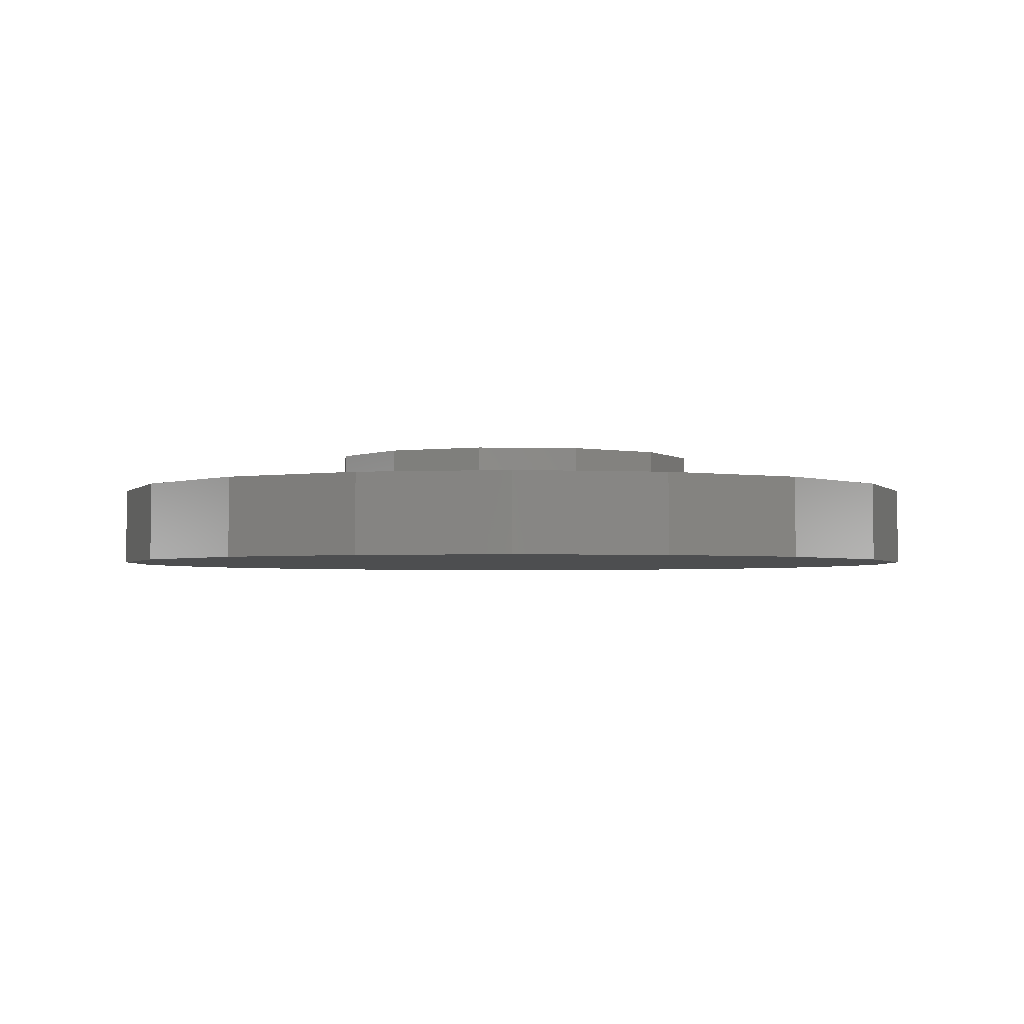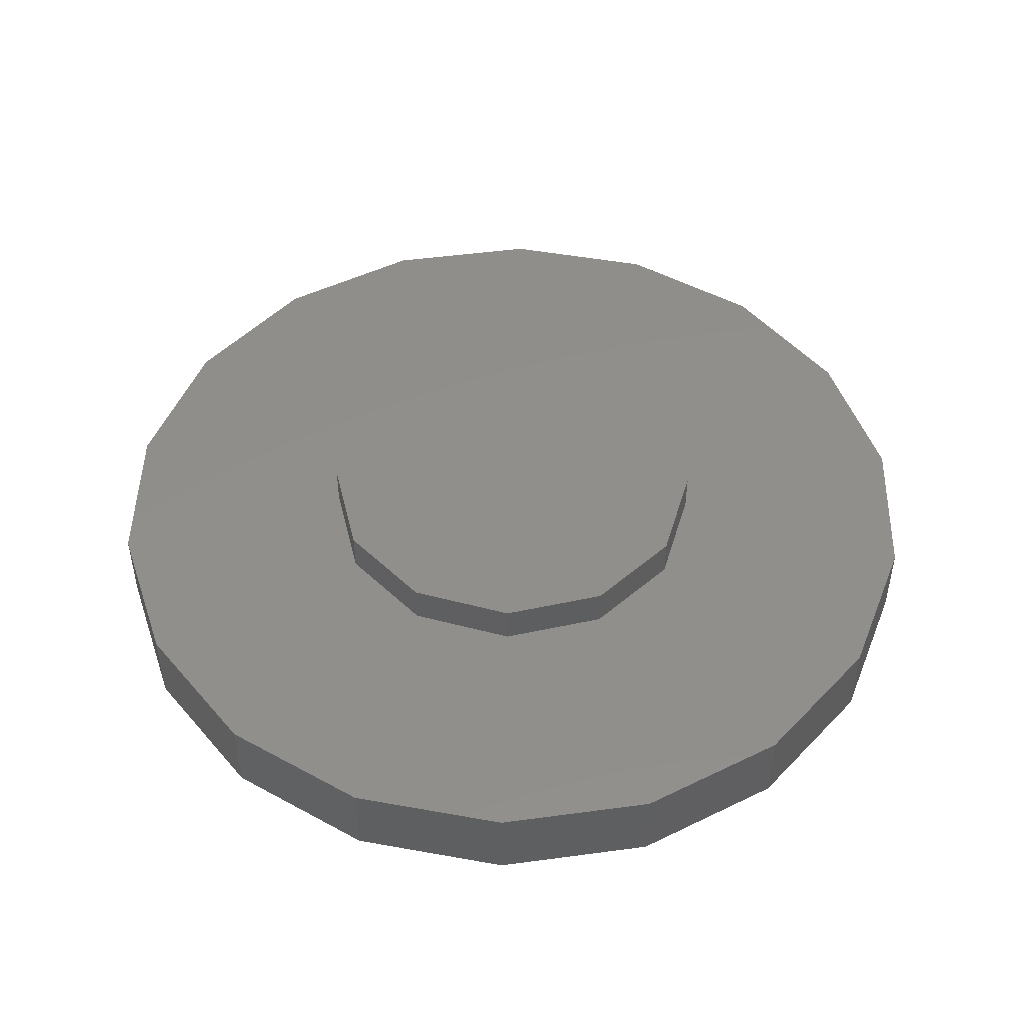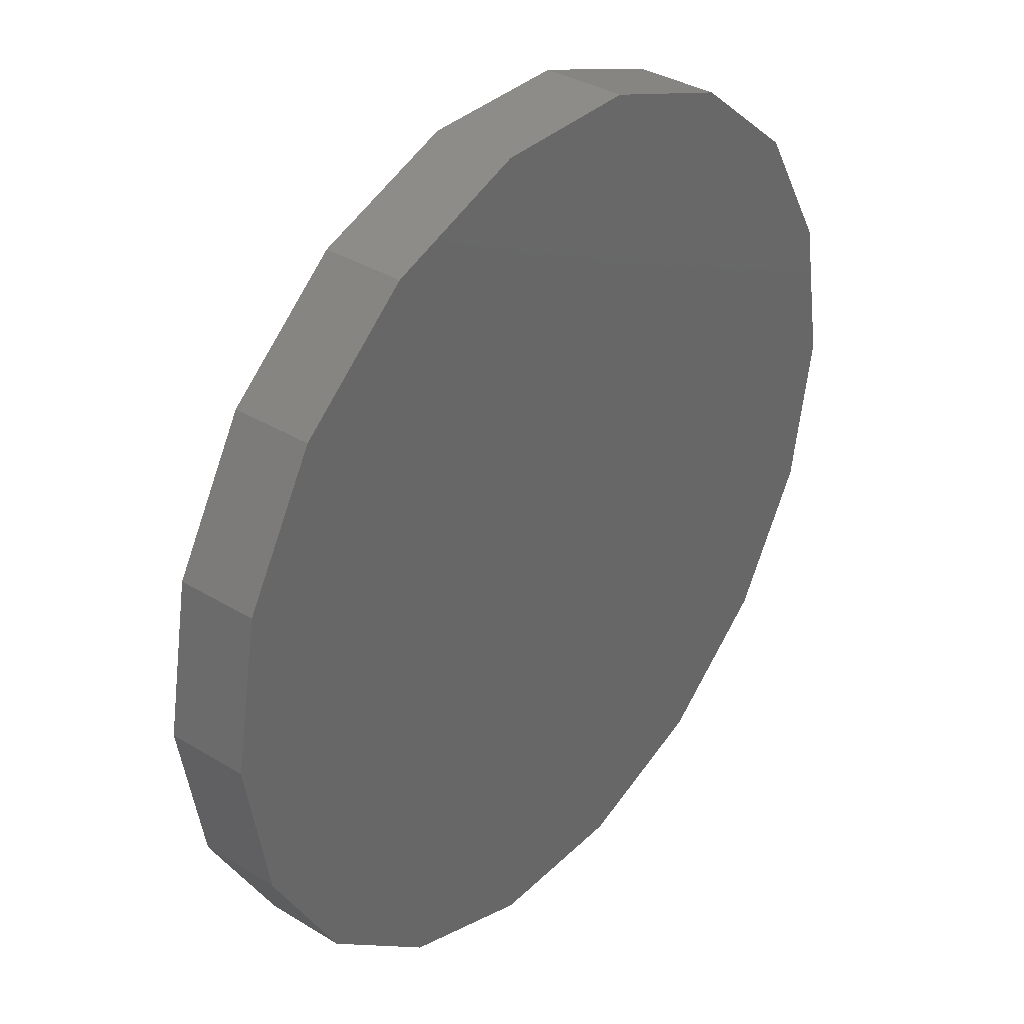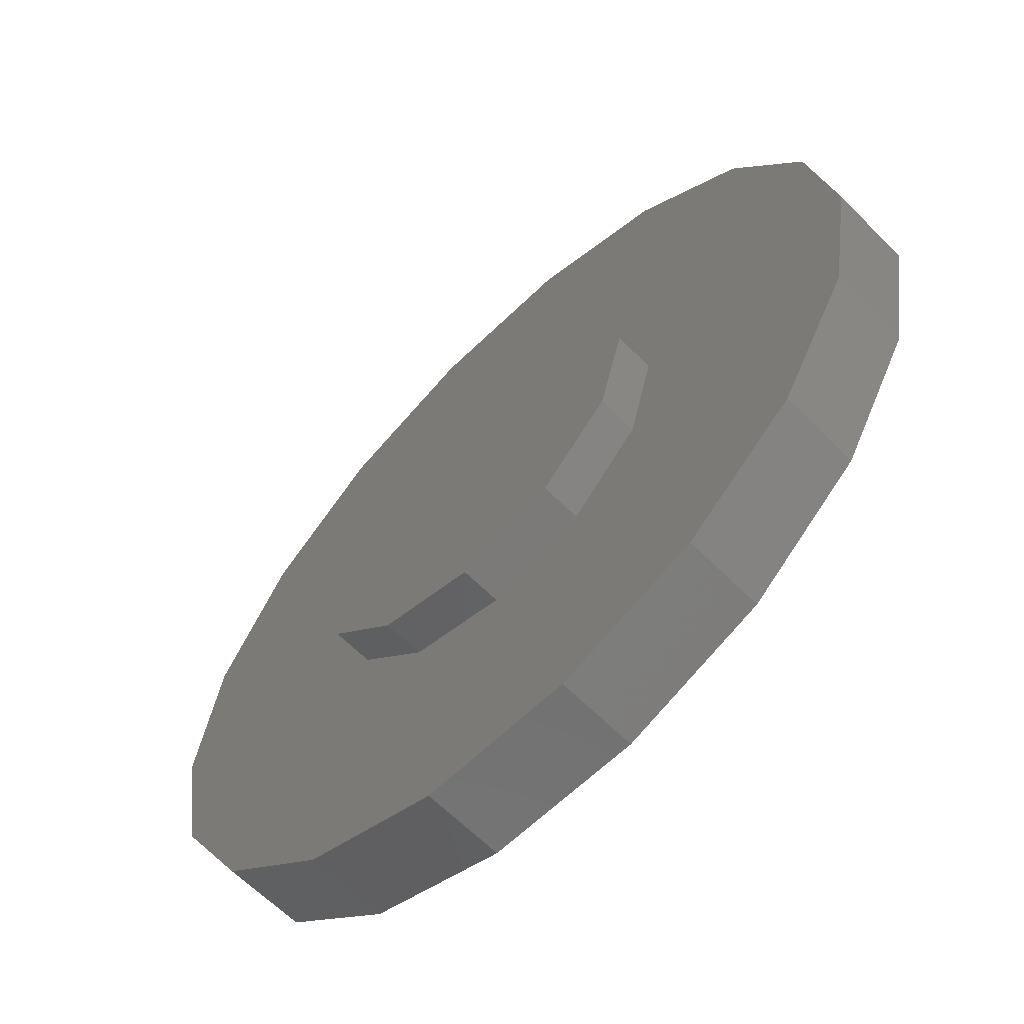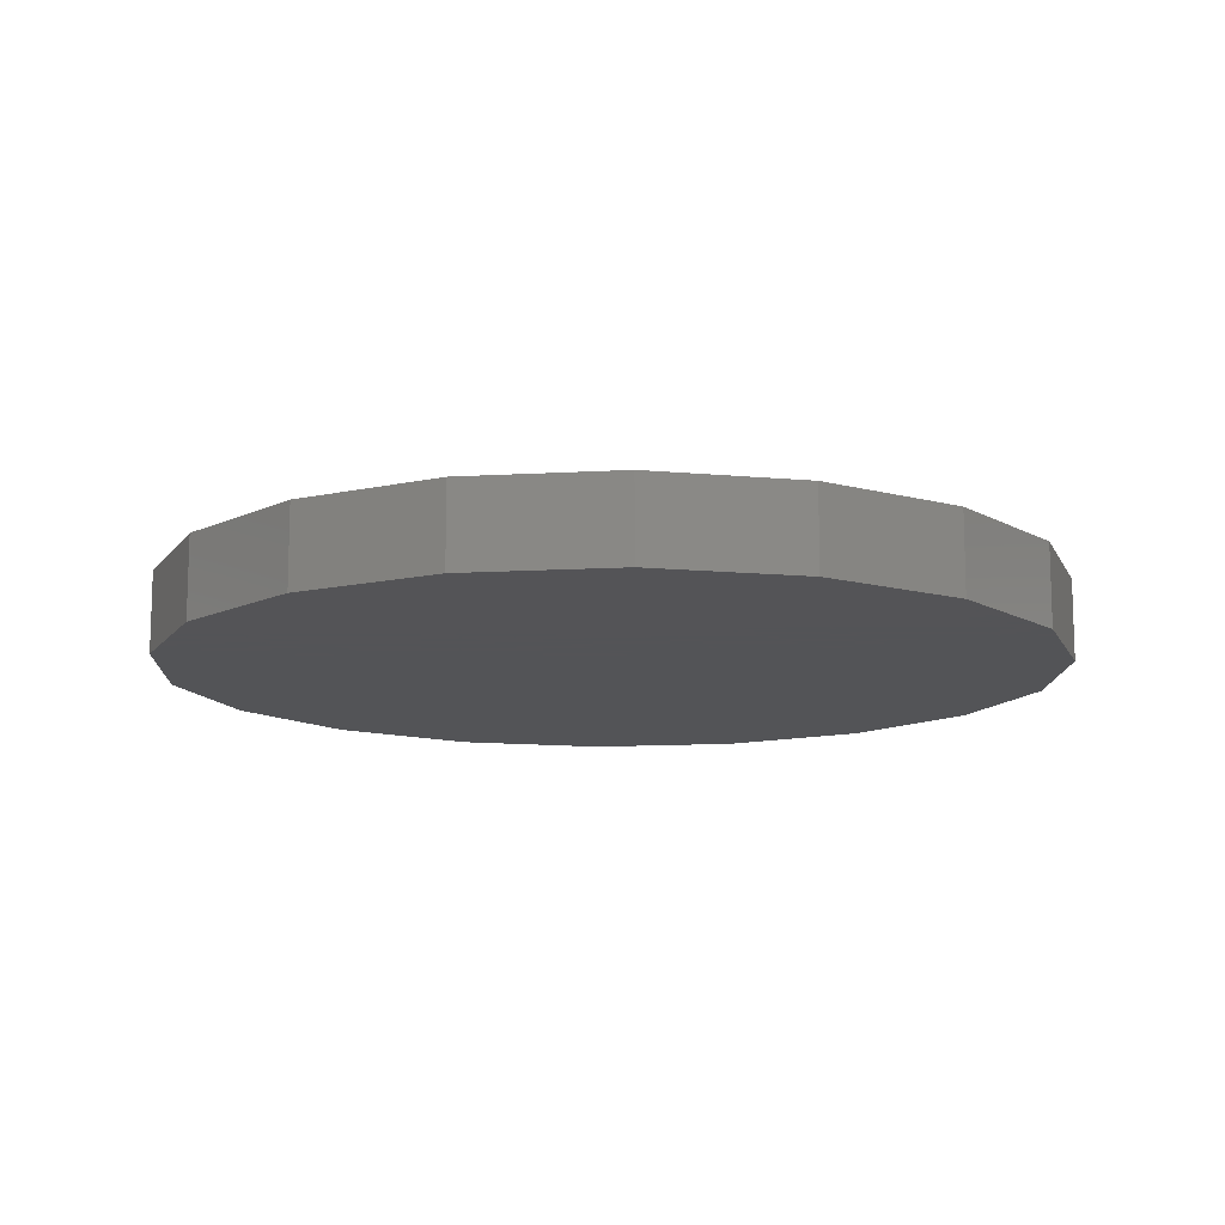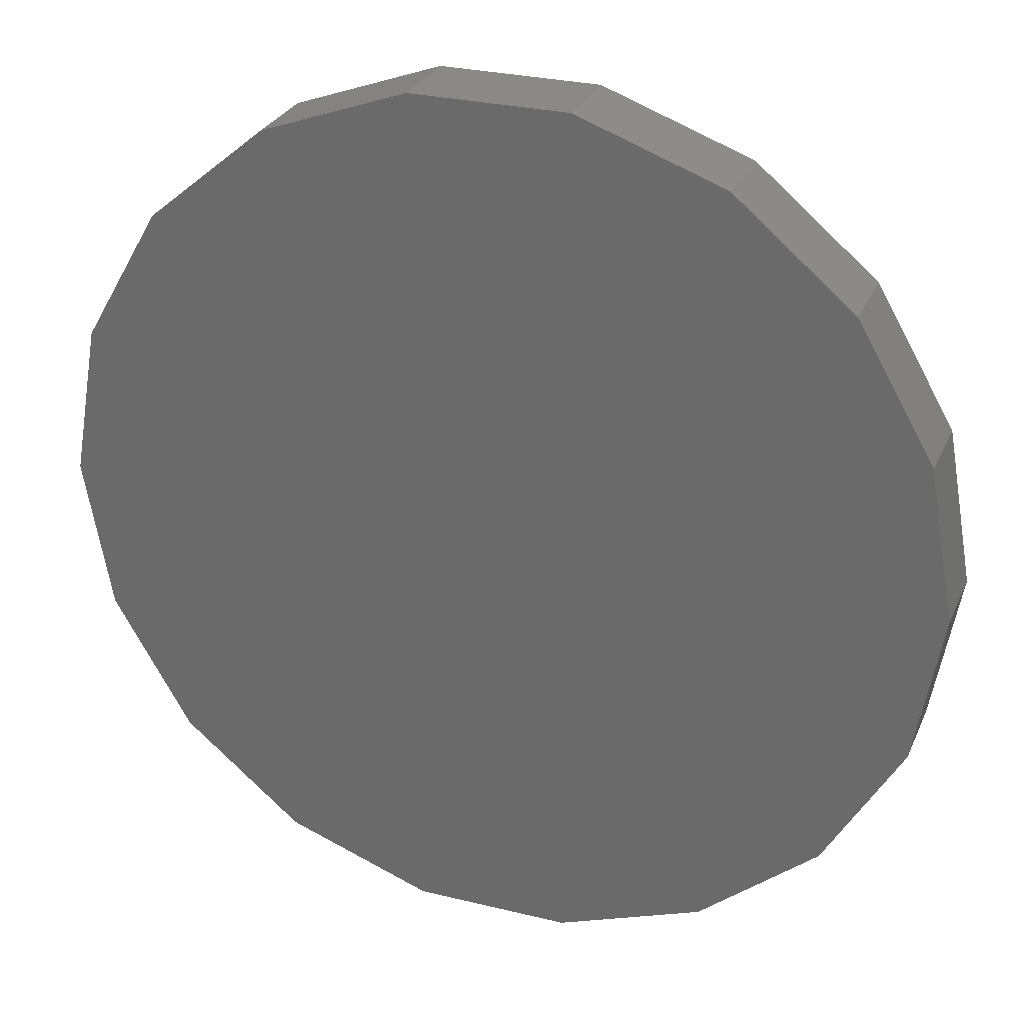
<metadata>
{"format":"stl","ext":"stl","renderer":"f3d","projection":"perspective","resolution":1024,"background":"white","views":[{"elev":-2.6,"azim":-110.0,"up":"+Z"},{"elev":48.2,"azim":-28.6,"up":"+Z"},{"elev":35.6,"azim":128.8,"up":"+Y"},{"elev":-62.8,"azim":44.5,"up":"+Y"},{"elev":-12.4,"azim":-52.3,"up":"+Z"},{"elev":28.4,"azim":-159.7,"up":"+Y"}]}
</metadata>
<code>
# stl→obj: 60 verts, 116 faces
v -11 6.232e-15 19
v -11 6.232e-15 21
v -10.34 3.762 19
v -10.34 3.762 21
v -8.426 7.071 19
v -8.426 7.071 21
v -5.5 9.526 19
v -5.5 9.526 21
v -1.91 10.83 19
v -1.91 10.83 21
v 1.91 10.83 19
v 1.91 10.83 21
v 5.5 9.526 19
v 5.5 9.526 21
v 8.426 7.071 19
v 8.426 7.071 21
v 10.34 3.762 19
v 10.34 3.762 21
v 11 0 19
v 11 0 21
v 10.34 -3.762 19
v 10.34 -3.762 21
v 8.426 -7.071 19
v 8.426 -7.071 21
v 5.5 -9.526 19
v 5.5 -9.526 21
v 1.91 -10.83 19
v 1.91 -10.83 21
v -1.91 -10.83 19
v -1.91 -10.83 21
v -5.5 -9.526 19
v -5.5 -9.526 21
v -8.426 -7.071 19
v -8.426 -7.071 21
v -10.34 -3.762 19
v -10.34 -3.762 21
v -9.185e-16 5 21
v 3.062e-16 -5 21
v -2.5 4.33 21
v -4.33 2.5 21
v -5 -6.123e-16 21
v -4.33 -2.5 21
v -2.5 -4.33 21
v 2.5 4.33 21
v 4.33 2.5 21
v 5 0 21
v 4.33 -2.5 21
v 2.5 -4.33 21
v 3.062e-16 -5 22
v 2.5 -4.33 22
v -2.5 -4.33 22
v -9.185e-16 5 22
v -2.5 4.33 22
v 2.5 4.33 22
v -4.33 2.5 22
v 4.33 2.5 22
v -5 -6.123e-16 22
v 5 0 22
v -4.33 -2.5 22
v 4.33 -2.5 22
f 1 2 3
f 3 2 4
f 3 4 5
f 5 4 6
f 5 6 7
f 7 6 8
f 7 8 9
f 9 8 10
f 9 10 11
f 11 10 12
f 11 12 13
f 13 12 14
f 13 14 15
f 15 14 16
f 15 16 17
f 17 16 18
f 17 18 19
f 19 18 20
f 19 20 21
f 21 20 22
f 21 22 23
f 23 22 24
f 23 24 25
f 25 24 26
f 25 26 27
f 27 26 28
f 27 28 29
f 29 28 30
f 29 30 31
f 31 30 32
f 31 32 33
f 33 32 34
f 33 34 35
f 35 34 36
f 35 36 1
f 1 36 2
f 19 3 17
f 17 3 5
f 17 5 15
f 15 5 7
f 15 7 13
f 13 7 9
f 13 9 11
f 3 19 1
f 1 19 21
f 1 21 35
f 35 21 23
f 35 23 33
f 33 23 25
f 33 25 31
f 31 25 27
f 31 27 29
f 37 8 6
f 26 24 28
f 28 24 38
f 28 38 30
f 30 38 34
f 30 34 32
f 16 14 37
f 37 14 12
f 37 12 8
f 8 12 10
f 37 6 39
f 39 6 4
f 39 4 40
f 40 4 2
f 40 2 41
f 41 2 42
f 42 2 36
f 42 36 43
f 34 38 36
f 36 38 43
f 16 37 18
f 18 37 44
f 18 44 20
f 20 44 45
f 20 45 46
f 20 46 22
f 22 46 47
f 22 47 48
f 48 38 22
f 22 38 24
f 49 50 51
f 52 53 54
f 54 53 55
f 54 55 56
f 56 55 57
f 56 57 58
f 58 57 59
f 58 59 60
f 60 59 51
f 60 51 50
f 58 46 56
f 56 46 45
f 56 45 54
f 54 45 44
f 54 44 52
f 52 44 37
f 52 37 53
f 53 37 39
f 53 39 55
f 55 39 40
f 55 40 57
f 57 40 41
f 57 41 59
f 59 41 42
f 59 42 51
f 51 42 43
f 51 43 49
f 49 43 38
f 49 38 50
f 50 38 48
f 50 48 60
f 60 48 47
f 60 47 58
f 58 47 46

</code>
